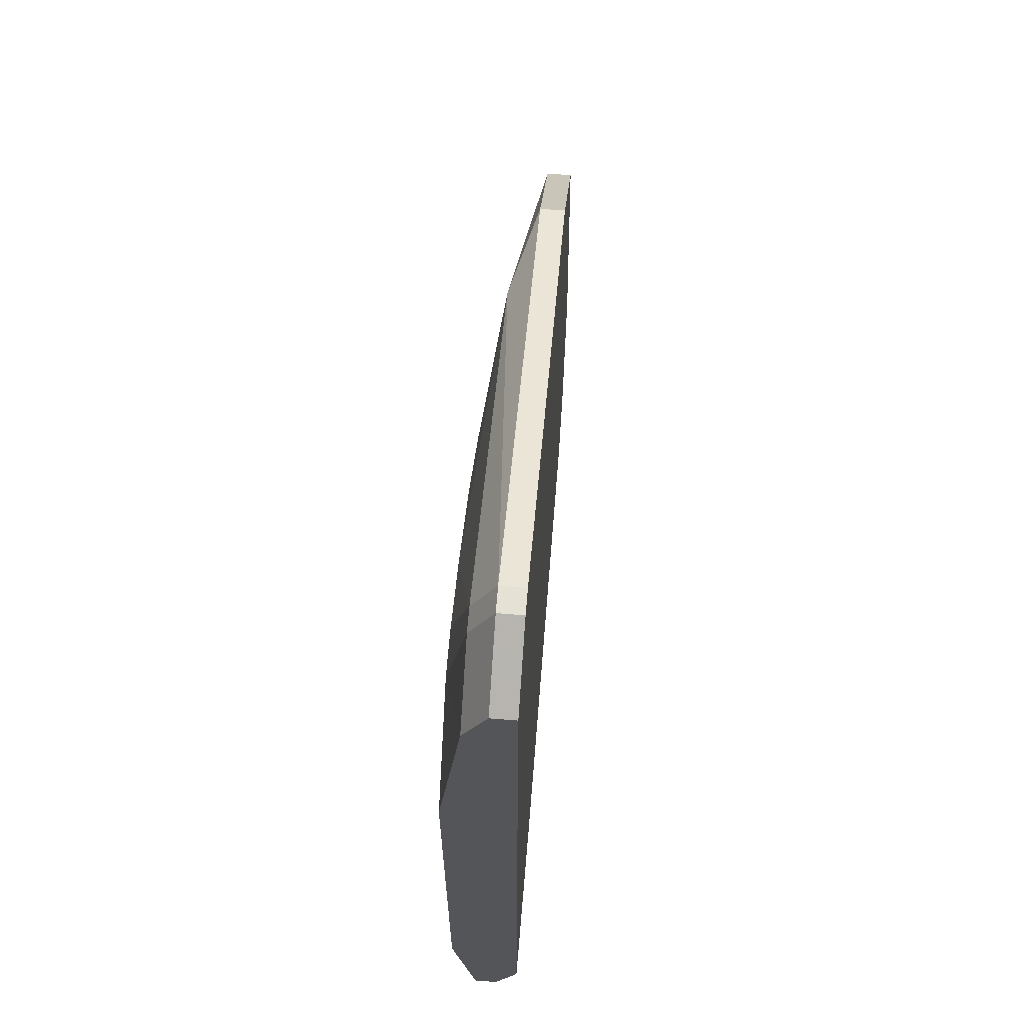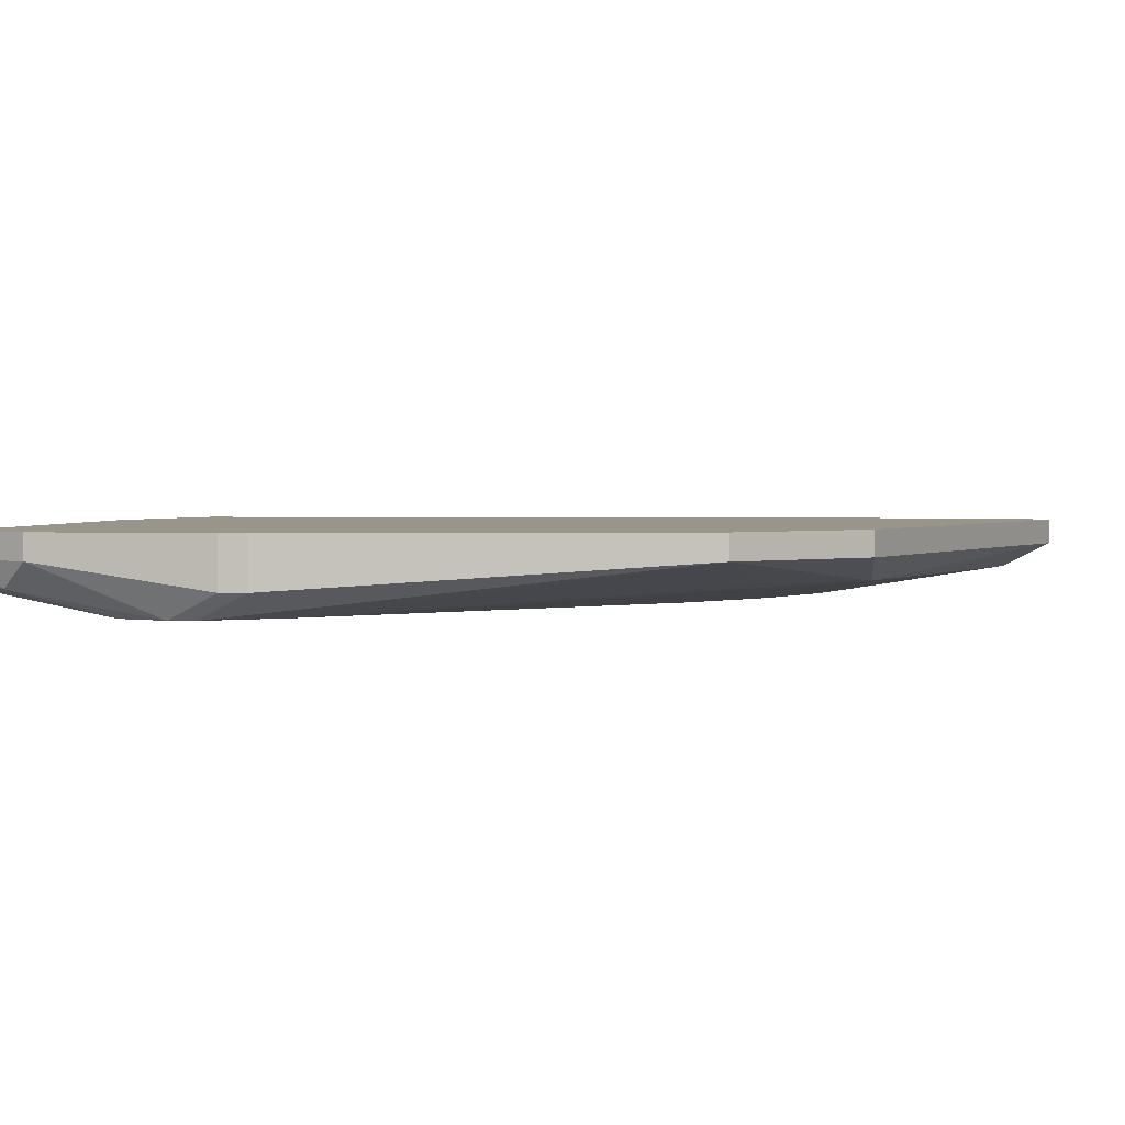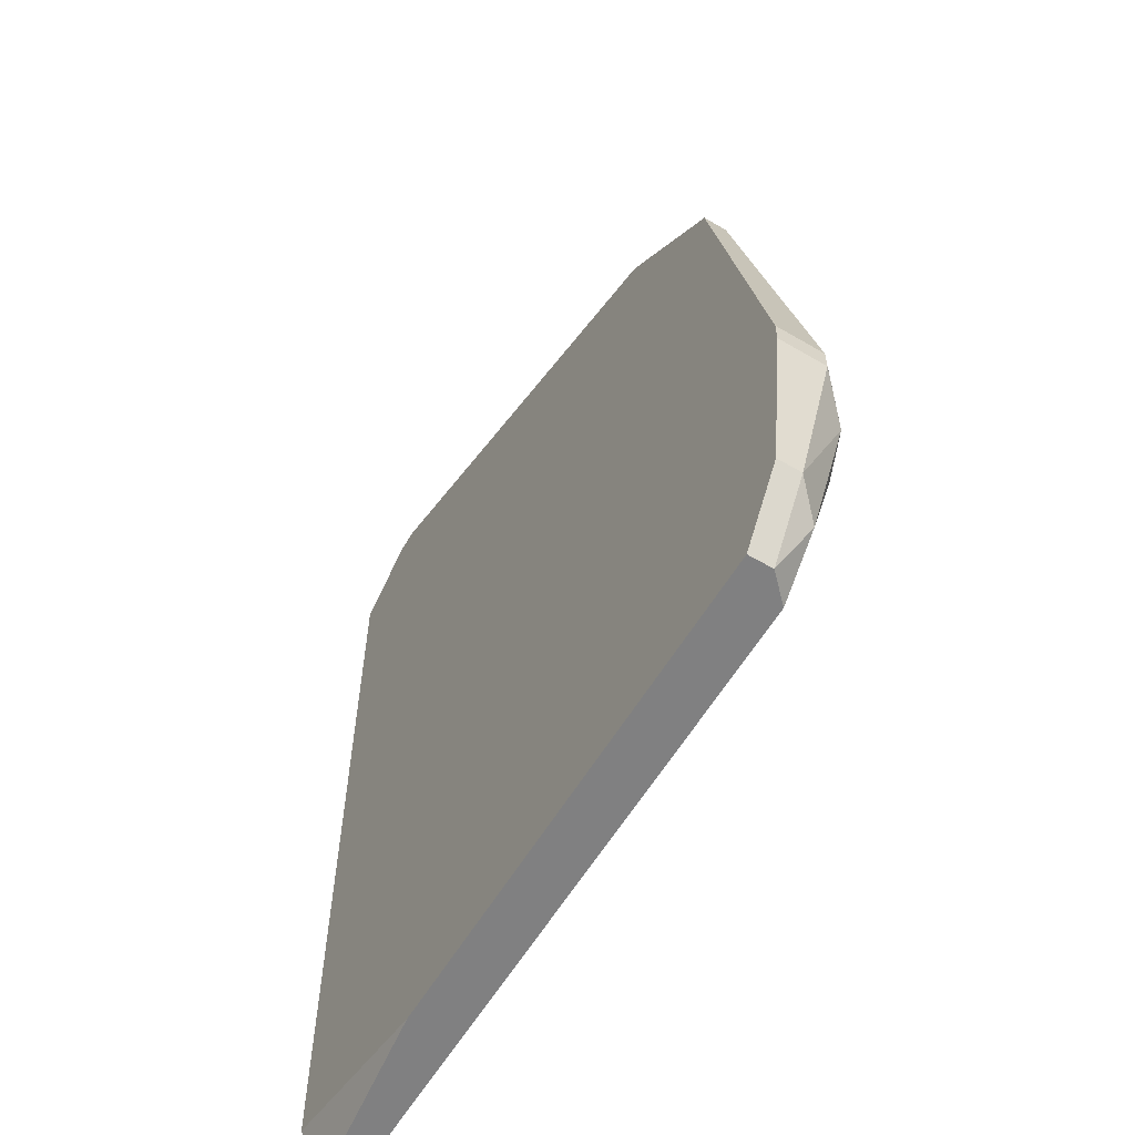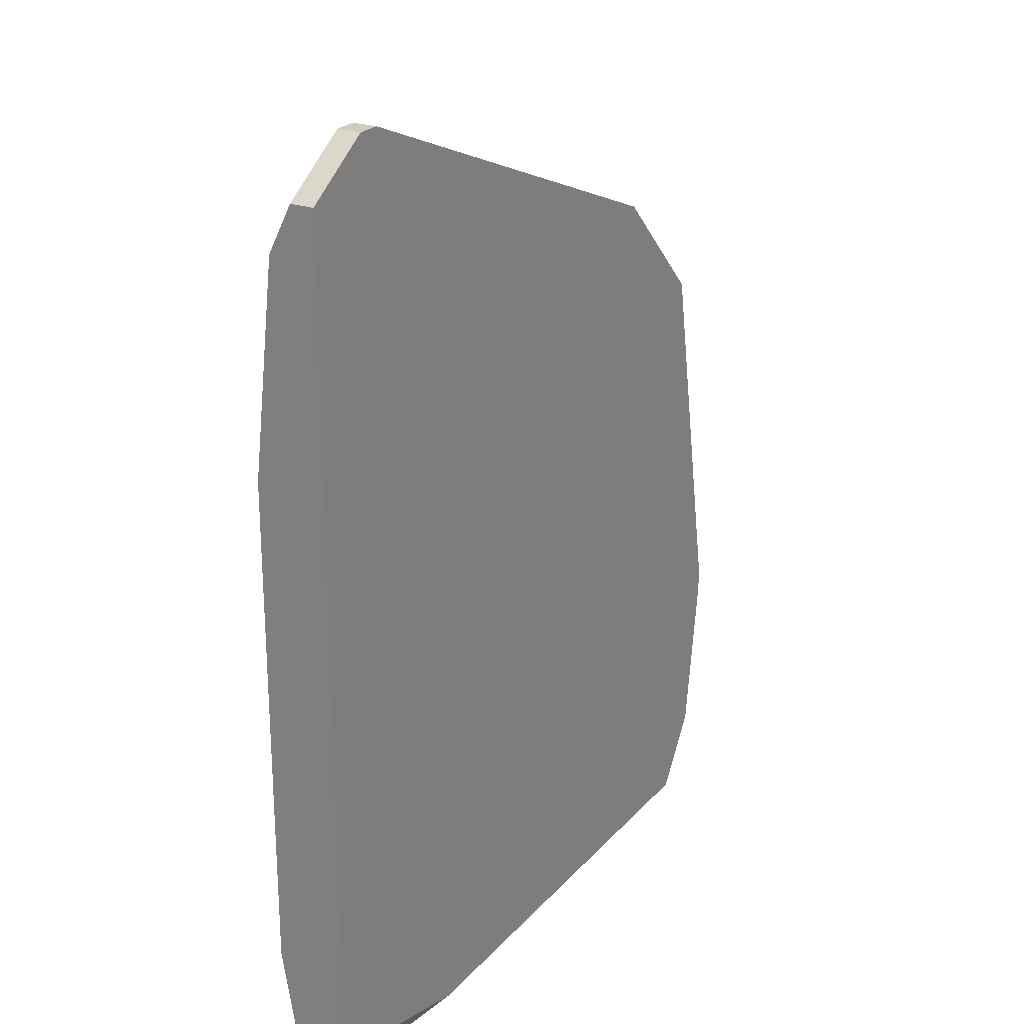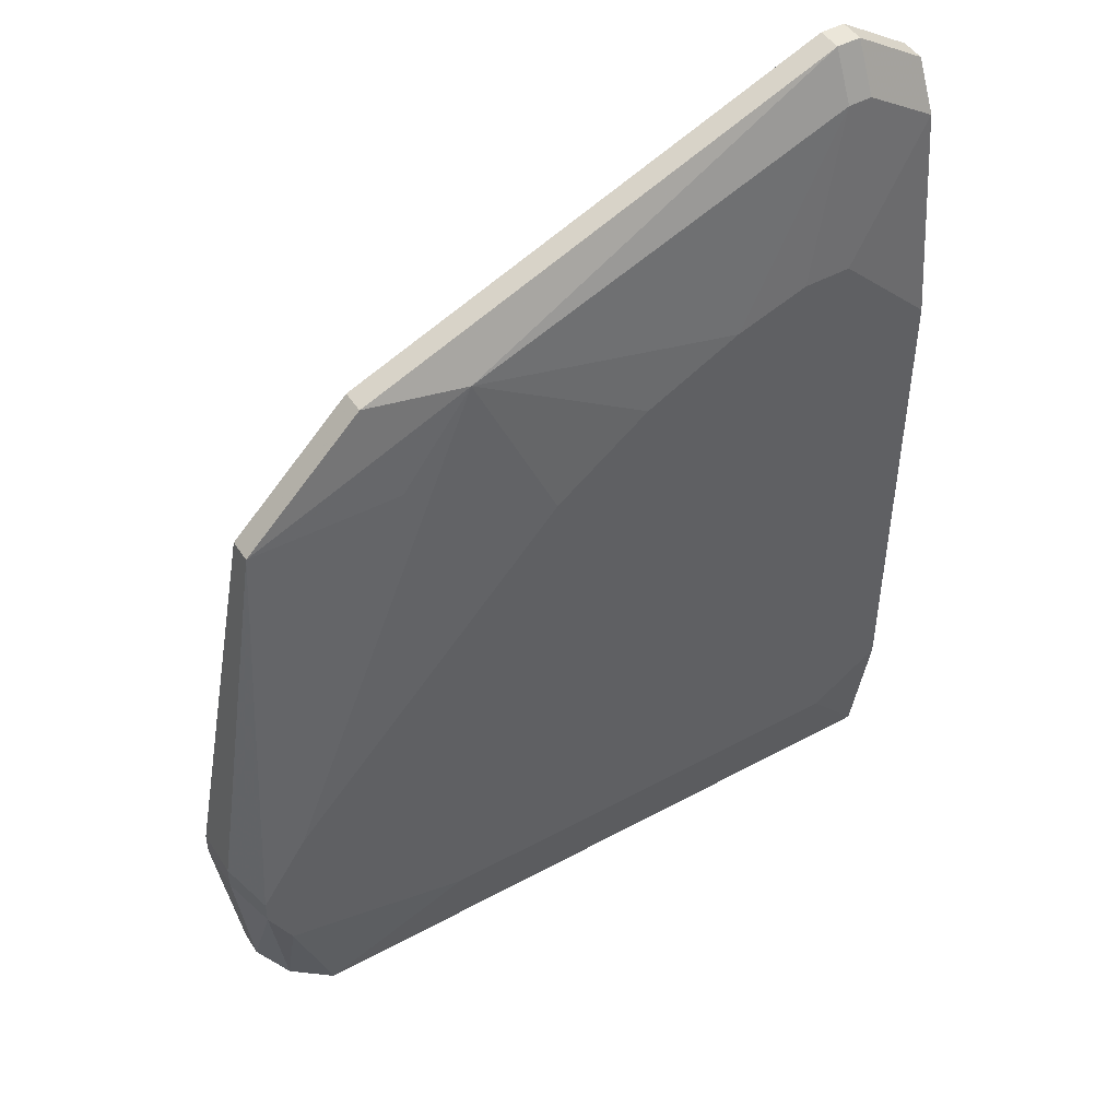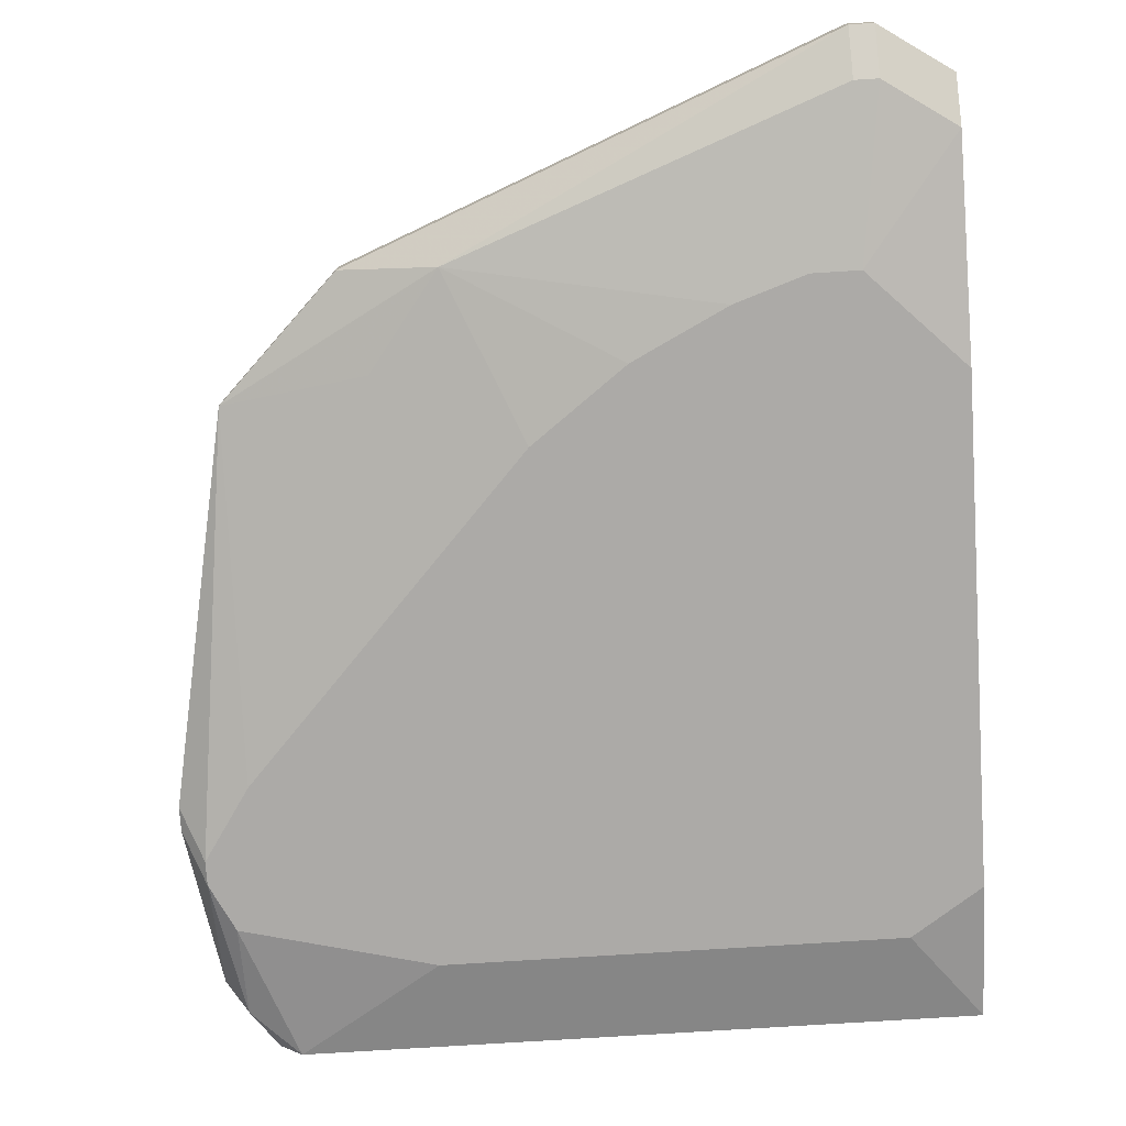
<metadata>
{"format":"obj","ext":"obj","renderer":"f3d","projection":"perspective","resolution":1024,"background":"white","views":[{"elev":65.1,"azim":94.6,"up":"+Z"},{"elev":2.0,"azim":-84.3,"up":"+Y"},{"elev":-60.2,"azim":-121.0,"up":"+Z"},{"elev":24.0,"azim":120.7,"up":"+Z"},{"elev":47.8,"azim":-31.5,"up":"+Z"},{"elev":-76.1,"azim":3.6,"up":"+Y"}]}
</metadata>
<code>
v -0.04157 -0.01329 -0.01343
v -0.0005267 -0.01072 0.02249
v -0.0005267 -0.012 0.02249
v -0.0005267 -0.01072 -0.02369
v -0.04157 -0.01329 -0.01214
v -0.0005267 -0.01329 0.01992
v -0.0005267 -0.012 -0.02625
v -0.0005267 -0.01329 -0.02625
v -0.0005267 -0.01457 0.008379
v -0.0005267 -0.01457 -0.01856
v -0.005657 -0.01072 0.02505
v -0.04157 -0.01072 -0.01343
v -0.004375 -0.01072 0.02505
v -0.004375 -0.012 0.02505
v -0.005657 -0.012 0.02505
v -0.04157 -0.01072 -0.01214
v -0.04029 -0.01457 -0.01599
v -0.004375 -0.01329 0.02249
v -0.005657 -0.01329 0.02249
v -0.004375 -0.01457 -0.02112
v -0.04029 -0.01457 -0.01471
v -0.005657 -0.01457 0.01351
v -0.008223 -0.01457 0.01351
v -0.01079 -0.01072 -0.02625
v -0.01207 -0.01457 0.01223
v -0.0172 -0.01457 0.009662
v -0.02233 -0.01457 0.005814
v -0.02618 -0.01329 0.01479
v -0.02874 -0.01457 -0.02112
v -0.03003 -0.01329 0.009662
v -0.03131 -0.01072 0.01479
v -0.03131 -0.012 0.01479
v -0.04029 -0.012 -0.0224
v -0.03644 -0.01329 -0.02625
v -0.03772 -0.01072 0.008379
v -0.04029 -0.01072 -0.0224
v -0.03772 -0.012 0.008379
v -0.03772 -0.01072 -0.02625
v -0.03772 -0.012 -0.02625
v -0.03772 -0.01457 -0.01086
v -0.03901 -0.01329 -0.02369
v -0.03901 -0.01457 -0.01856
f 7 24 4
f 38 24 7
f 38 7 8
f 38 8 34
f 38 34 39
f 27 26 28
f 22 9 6
f 22 6 18
f 32 28 15
f 40 27 28
f 20 8 10
f 3 18 6
f 3 6 9
f 3 9 10
f 3 10 8
f 3 8 7
f 3 7 4
f 3 4 2
f 11 31 32
f 11 32 15
f 19 15 28
f 36 38 39
f 36 39 33
f 37 32 31
f 37 31 35
f 37 5 21
f 37 21 40
f 37 28 32
f 17 21 5
f 17 5 1
f 17 1 33
f 41 42 17
f 41 17 33
f 41 33 39
f 41 39 34
f 41 34 42
f 29 42 34
f 29 34 8
f 29 8 20
f 14 3 2
f 14 2 13
f 14 13 11
f 14 11 15
f 14 15 19
f 14 19 18
f 14 18 3
f 25 19 28
f 25 28 26
f 16 5 37
f 16 37 35
f 30 37 40
f 30 40 28
f 30 28 37
f 23 25 26
f 23 26 27
f 23 27 40
f 23 40 21
f 23 21 17
f 23 17 42
f 23 42 29
f 23 29 20
f 23 20 10
f 23 10 9
f 23 9 22
f 23 22 18
f 23 18 19
f 23 19 25
f 12 16 35
f 12 35 31
f 12 31 11
f 12 11 13
f 12 13 2
f 12 2 4
f 12 4 24
f 12 24 38
f 12 38 36
f 12 36 33
f 12 33 1
f 12 1 5
f 12 5 16

</code>
